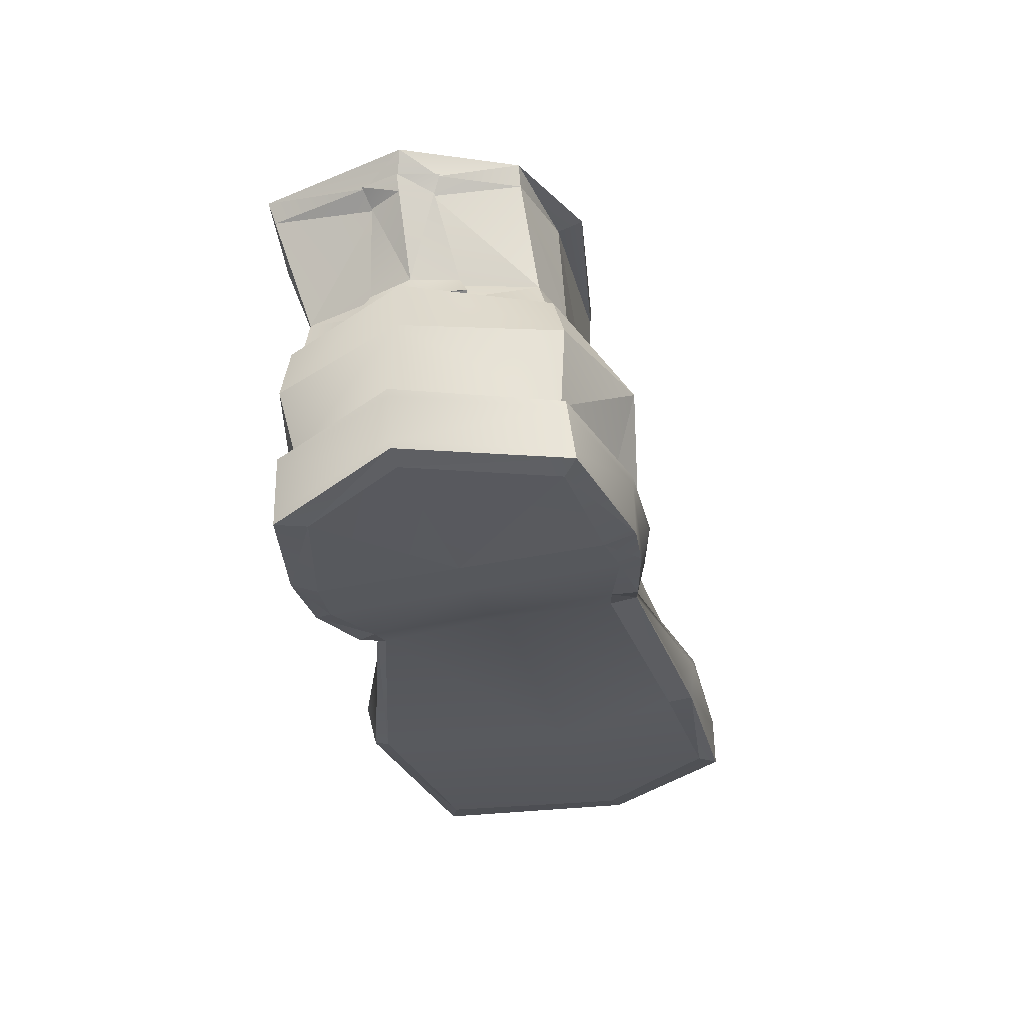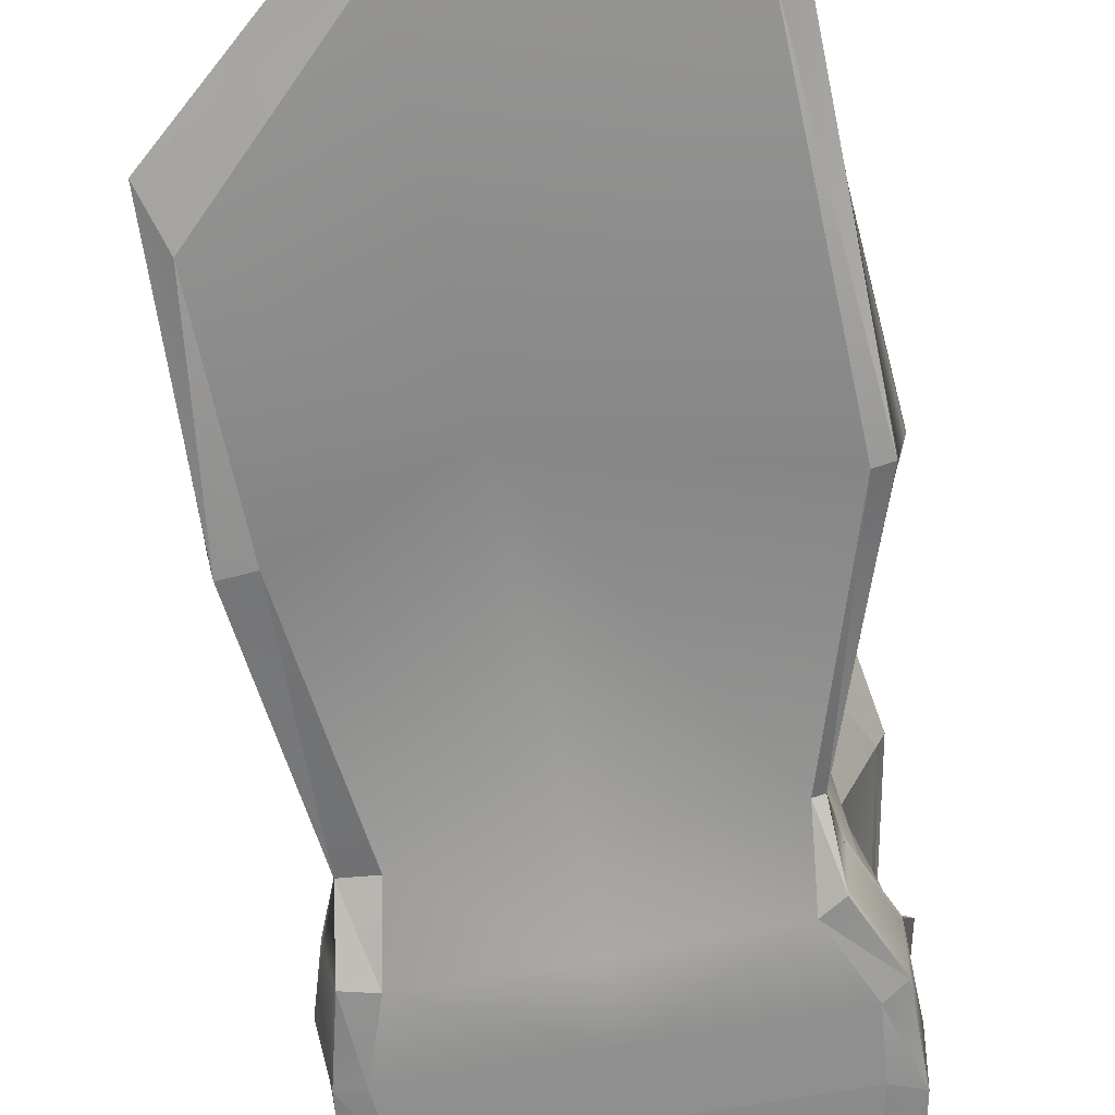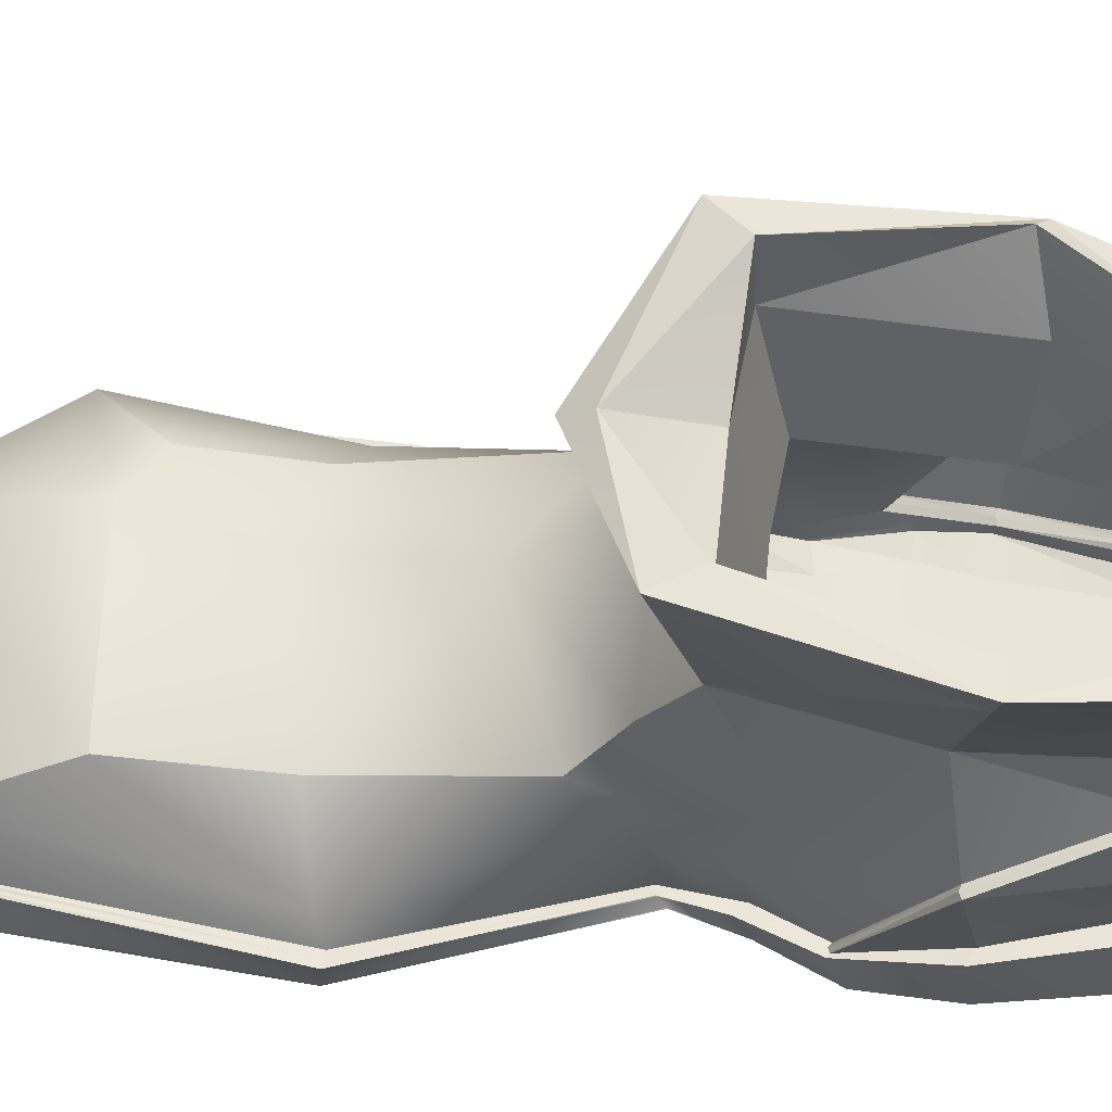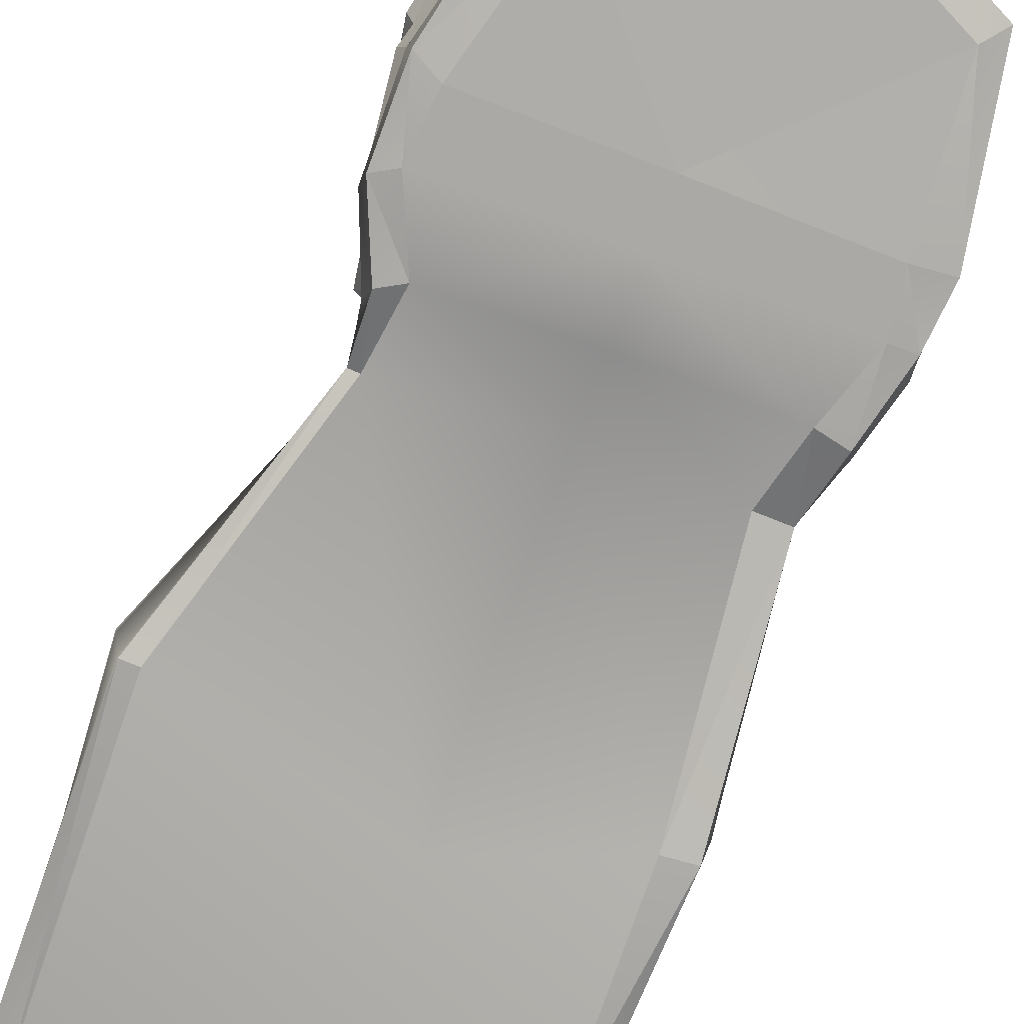
<metadata>
{"format":"obj","ext":"obj","renderer":"f3d","projection":"perspective","resolution":1024,"background":"white","views":[{"elev":60.6,"azim":-3.4,"up":"+Z"},{"elev":-64.3,"azim":176.5,"up":"+Y"},{"elev":58.7,"azim":-96.4,"up":"+Y"},{"elev":-76.4,"azim":-34.6,"up":"+Y"}]}
</metadata>
<code>
o boot.001
v -0.4518 0.3003 0.6441
v -0.4592 0.3155 0.3777
v -0.4335 0.1276 0.4185
v -0.4207 0.1456 0.6683
v -0.4308 0.4007 0.622
v 0.07928 0.3002 0.8047
v 0.06224 0.1437 0.7971
v 0.1631 0.1258 0.5494
v 0.2196 0.3076 0.5653
v 0.105 0.5064 0.5454
v 0.1041 0.7267 0.5392
v 0.02502 0.7027 0.7192
v 0.04736 0.4892 0.6795
v 0.1608 0.5279 0.2154
v 0.1852 0.757 0.1636
v -0.03671 0.5422 0.07648
v -0.01395 0.6641 0.01618
v -0.2701 0.5295 0.1026
v -0.3022 0.7588 0.03606
v -0.3751 0.5163 0.3589
v -0.4461 0.7316 0.3734
v -0.3969 0.4904 0.5859
v -0.4601 0.7041 0.638
v -0.1967 0.489 0.7239
v -0.2105 0.6597 0.7763
v -0.2651 0.6602 0.7251
v -0.2749 0.4907 0.672
v -0.1031 0.4894 0.7142
v -0.1435 0.6599 0.7649
v -0.1331 0.001408 0.4724
v 0.1379 0.000562 0.5358
v 0.05924 0.01098 0.7766
v -0.2298 0.01048 0.8386
v -0.3995 0.004651 0.6569
v -0.4042 0.002324 0.4056
v 0.3091 -0.005128 -0.1909
v 0.4042 -0.003638 -0.5312
v 0.4519 0.01494 -0.6058
v 0.3568 -0.004426 -0.1747
v 0.2148 0.02121 -0.8413
v 0.2387 0.036 -0.9124
v -0.1697 0.02505 -0.8527
v -0.1784 0.0452 -0.9522
v -0.3119 -0.00304 -0.3437
v -0.3393 0.003956 -0.3517
v -0.2922 0.0507 0.07454
v -0.309 0.05609 0.07042
v -0.3084 0.006448 0.2
v -0.3389 0.00967 0.1703
v -0.3883 0.004338 0.3029
v -0.4174 0.01237 0.2742
v -0.4536 0.01232 0.4177
v -0.4614 0.01039 0.6593
v -0.2392 0.02129 0.8844
v 0.08 0.02341 0.8165
v 0.197 0.01092 0.5556
v 0.1717 0.002286 0.4495
v 0.2121 0.009436 0.4582
v 0.1618 0.004725 0.3231
v 0.2131 0.006579 0.3243
v 0.1686 0.04798 0.1978
v 0.2216 0.05328 0.2088
v 0.2267 0.1269 -0.8573
v 0.2315 0.1296 -0.8685
v -0.172 0.1339 -0.8971
v -0.1688 0.1341 -0.8866
v 0.4356 0.1037 -0.5718
v 0.4443 0.1048 -0.577
v 0.3435 0.07629 -0.1738
v 0.3568 0.07669 -0.1692
v 0.1888 0.07096 0.196
v 0.2046 0.07232 0.1999
v 0.1964 0.07709 0.303
v 0.2152 0.07819 0.3037
v 0.1984 0.08816 0.4097
v 0.2186 0.0917 0.4139
v 0.1433 0.1155 0.545
v 0.1718 0.1207 0.5556
v 0.05082 0.1264 0.7796
v 0.06035 0.1326 0.8003
v -0.2309 0.1258 0.8457
v -0.2356 0.1312 0.8686
v -0.405 0.1282 0.6552
v -0.4334 0.1345 0.6633
v -0.4147 0.1171 0.4216
v -0.4351 0.1223 0.4124
v -0.3911 0.09032 0.2554
v -0.4018 0.09329 0.2501
v -0.3233 0.079 0.167
v -0.3309 0.08063 0.1549
v -0.2836 0.07304 0.05873
v -0.292 0.07589 0.05785
v -0.3281 0.07856 -0.3398
v -0.3418 0.08206 -0.344
v 0.02379 0.7449 0.7323
v 0.154 0.7476 0.5416
v 0.1284 0.7768 0.5161
v -0.008645 0.746 0.6708
v 0.19 0.8023 0.1534
v 0.1299 0.8012 0.2036
v -0.00683 0.6918 -0.0317
v -0.02625 0.7263 0.01166
v -0.3085 0.8041 0.02291
v -0.2768 0.8027 0.09721
v -0.4602 0.7741 0.3762
v -0.4075 0.774 0.3869
v -0.4726 0.7463 0.6483
v -0.4106 0.7472 0.6071
v -0.2057 0.7451 0.7953
v -0.1929 0.7465 0.7271
v 0.05938 0.6461 0.5361
v -0.0137 0.6286 0.6565
v 0.1203 0.6817 0.2078
v -0.04719 0.6953 0.155
v -0.2713 0.6831 0.1054
v -0.3605 0.6557 0.3761
v -0.4001 0.6297 0.5963
v -0.1905 0.629 0.7117
v 0.01912 0.4548 0.5121
v -0.02641 0.4407 0.6294
v 0.06781 0.4832 0.2498
v -0.06602 0.494 0.2075
v -0.2451 0.4844 0.1679
v -0.3164 0.4624 0.3842
v -0.348 0.4416 0.5601
v -0.1874 0.4411 0.6486
v 0.2363 0.1323 -0.8797
v -0.1751 0.1337 -0.9077
v 0.453 0.1058 -0.5823
v 0.3701 0.07709 -0.1646
v 0.2203 0.07369 0.2037
v 0.2339 0.07927 0.3045
v 0.2389 0.09524 0.4181
v 0.2003 0.1258 0.5661
v 0.06986 0.1387 0.821
v -0.2403 0.1366 0.8916
v -0.4533 0.1408 0.6689
v -0.4555 0.1275 0.4031
v -0.4126 0.09625 0.2448
v -0.3386 0.08226 0.1429
v -0.3003 0.07874 0.05697
v -0.3555 0.08556 -0.3481
v -0.4401 0.3169 0.3804
v -0.416 0.395 0.6094
v -0.4116 0.1398 0.6582
v -0.4228 0.1224 0.4164
v -0.2324 0.1395 0.8532
v 0.05781 0.138 0.7848
v 0.1545 0.1207 0.5436
v 0.2093 0.09378 0.4097
v 0.2007 0.3108 0.5581
v 0.2114 0.3093 0.558
v 0.05906 0.3892 0.735
v 0.06424 0.3941 0.7398
v -0.21 0.404 0.7953
v -0.2111 0.4066 0.8021
v -0.4221 0.3979 0.6121
v -0.4484 0.3163 0.3754
v -0.3991 0.09629 0.2486
v -0.2365 0.1474 0.8678
v 0.2176 0.09926 0.4171
v 0.06685 0.3989 0.7518
v -0.2148 0.4091 0.8163
v -0.4096 0.1021 0.2491
v -0.2922 0.4466 0.6685
v -0.2677 0.4912 0.6601
v -0.1969 0.4498 0.7181
v -0.09251 0.4444 0.7204
v -0.1059 0.4874 0.7003
v -0.1464 0.6636 0.7516
v -0.2115 0.6985 0.7735
v -0.1335 0.6984 0.7679
v -0.2759 0.6988 0.7394
v -0.2588 0.6647 0.7136
v -0.2951 0.4488 0.6748
v -0.2709 0.4909 0.6665
v -0.1979 0.4518 0.7252
v -0.0914 0.4482 0.7271
v -0.1041 0.4884 0.7077
v -0.1446 0.6617 0.7587
v -0.212 0.696 0.7805
v -0.1316 0.696 0.7749
v -0.2785 0.6962 0.7455
v -0.2616 0.6624 0.7198
v -0.2988 0.451 0.6802
v -0.1998 0.4537 0.7314
v -0.09107 0.4521 0.7329
v -0.1305 0.6935 0.781
v -0.2132 0.6935 0.7866
v -0.2819 0.6936 0.7507
v 0.08203 -0.002335 -0.3513
v 0.1903 0.3064 -0.5429
v 0.08749 0.315 -0.3499
v 0.2473 0.2414 -0.2764
v 0.2928 0.2513 -0.4715
v 0.2365 0.1236 -0.8819
v 0.4529 0.09776 -0.5851
v 0.452 0.02303 -0.603
v 0.2385 0.04467 -0.9102
v -0.3413 0.01264 -0.3513
v -0.3535 0.07687 -0.3485
v -0.1756 0.126 -0.9113
v -0.1778 0.05291 -0.9486
v -0.16 0.2247 -0.7957
v 0.2274 0.2819 -0.8363
v -0.2243 0.3001 0.848
v 0.4149 0.2065 -0.5622
v 0.3377 0.1356 -0.2266
v -0.04862 0.05413 0.1499
v -0.2436 0.2967 -0.04893
v 0.001303 0.376 -0.09423
v -0.1845 0.2537 -0.3514
v -0.3014 0.07663 0.05867
v -0.3079 0.0582 0.06871
v 0.3685 0.06841 -0.1658
v 0.3585 0.00425 -0.1735
v -0.1459 0.2834 -0.5906
v -0.3072 0.1371 -0.3488
v 0.1879 0.3093 0.03377
v 0.2048 0.2403 0.1338
v 0.2205 0.07186 0.2044
v 0.2214 0.05511 0.2081
v -0.285 0.2421 0.005669
v -0.07878 0.005542 0.2635
v -0.2465 0.4178 0.0316
v -0.01425 0.4961 0.04218
v -0.3387 0.0732 0.1463
v -0.3389 0.01873 0.1669
v 0.1668 0.4618 0.1257
v 0.19 0.276 0.2302
v -0.3363 0.3164 0.2009
v -0.1086 0.003292 0.3772
v -0.4553 0.1131 0.405
v -0.4132 0.08578 0.2485
v -0.4168 0.02284 0.2705
v -0.4539 0.0267 0.4159
v 0.2157 0.01565 0.3218
v 0.2313 0.0702 0.307
v 0.2355 0.08453 0.4231
v 0.2154 0.02014 0.4532
v -0.3072 0.2743 0.09027
v 0.1739 0.3145 0.3344
v -0.2393 0.03568 0.8853
v -0.2402 0.1222 0.8907
v -0.4543 0.1245 0.6677
v -0.4604 0.02667 0.6605
v 0.1999 0.1115 0.5648
v 0.07113 0.1243 0.8204
v 0.07874 0.0378 0.817
v 0.1974 0.02526 0.5569
f 1 3 4
f 2 1 5
f 7 9 6
f 10 12 13
f 14 11 10
f 17 14 16
f 18 17 16
f 18 21 19
f 20 23 21
f 24 26 27
f 24 29 25
f 30 32 33
f 34 30 33
f 37 39 36
f 40 38 37
f 40 43 41
f 42 45 43
f 44 47 45
f 46 49 47
f 48 51 49
f 50 52 51
f 34 52 35
f 34 54 53
f 33 55 54
f 32 56 55
f 31 58 56
f 57 60 58
f 59 62 60
f 36 62 61
f 64 66 63
f 68 63 67
f 67 70 68
f 69 72 70
f 73 72 71
f 75 74 73
f 75 78 76
f 79 78 77
f 81 80 79
f 84 81 83
f 85 84 83
f 87 86 85
f 89 88 87
f 91 90 89
f 93 92 91
f 66 94 93
f 96 98 95
f 96 100 97
f 99 102 100
f 103 102 101
f 105 104 103
f 105 108 106
f 109 108 107
f 95 110 109
f 98 111 112
f 97 113 111
f 100 114 113
f 102 115 114
f 106 115 104
f 108 116 106
f 108 118 117
f 98 118 110
f 112 119 120
f 111 121 119
f 113 122 121
f 115 122 114
f 116 123 115
f 117 124 116
f 118 125 117
f 112 126 118
f 127 65 64
f 129 64 68
f 130 68 70
f 131 70 72
f 74 131 72
f 76 132 74
f 78 133 76
f 80 134 78
f 135 82 136
f 137 82 84
f 86 137 84
f 88 138 86
f 139 90 140
f 140 92 141
f 94 141 92
f 65 142 94
f 144 20 143
f 145 85 83
f 81 145 83
f 79 147 81
f 77 148 79
f 75 149 77
f 151 150 75
f 154 151 153
f 153 156 154
f 157 155 144
f 143 157 144
f 143 159 158
f 146 87 85
f 145 3 146
f 4 147 160
f 7 147 148
f 8 148 149
f 161 149 150
f 152 161 150
f 154 9 152
f 162 156 163
f 5 156 157
f 2 157 158
f 164 158 159
f 146 164 159
f 22 165 166
f 155 165 144
f 155 168 167
f 13 168 153
f 13 170 169
f 109 172 95
f 109 173 171
f 23 173 107
f 165 176 166
f 167 175 165
f 167 178 177
f 169 178 168
f 170 179 169
f 181 172 171
f 171 183 181
f 184 173 174
f 175 27 176
f 177 185 175
f 187 177 178
f 187 179 28
f 188 180 182
f 181 188 182
f 190 181 183
f 26 176 27
f 11 95 12
f 15 96 11
f 101 15 17
f 19 101 17
f 105 19 21
f 107 21 23
f 25 190 26
f 189 29 188
f 12 172 170
f 22 174 23
f 172 180 170
f 166 184 174
f 28 180 29
f 183 26 190
f 1 2 3
f 7 8 9
f 10 11 12
f 14 15 11
f 17 15 14
f 18 19 17
f 18 20 21
f 20 22 23
f 24 25 26
f 24 28 29
f 30 31 32
f 34 35 30
f 37 38 39
f 40 41 38
f 40 42 43
f 42 44 45
f 44 46 47
f 46 48 49
f 48 50 51
f 50 35 52
f 34 53 52
f 34 33 54
f 33 32 55
f 32 31 56
f 31 57 58
f 57 59 60
f 59 61 62
f 36 39 62
f 64 65 66
f 68 64 63
f 67 69 70
f 69 71 72
f 73 74 72
f 75 76 74
f 75 77 78
f 79 80 78
f 81 82 80
f 84 82 81
f 85 86 84
f 87 88 86
f 89 90 88
f 91 92 90
f 93 94 92
f 66 65 94
f 96 97 98
f 96 99 100
f 99 101 102
f 103 104 102
f 105 106 104
f 105 107 108
f 109 110 108
f 95 98 110
f 98 97 111
f 97 100 113
f 100 102 114
f 102 104 115
f 106 116 115
f 108 117 116
f 108 110 118
f 98 112 118
f 112 111 119
f 111 113 121
f 113 114 122
f 115 123 122
f 116 124 123
f 117 125 124
f 118 126 125
f 112 120 126
f 127 128 65
f 129 127 64
f 130 129 68
f 131 130 70
f 74 132 131
f 76 133 132
f 78 134 133
f 80 135 134
f 135 80 82
f 137 136 82
f 86 138 137
f 88 139 138
f 139 88 90
f 140 90 92
f 94 142 141
f 65 128 142
f 144 22 20
f 145 146 85
f 81 147 145
f 79 148 147
f 77 149 148
f 75 150 149
f 151 152 150
f 154 152 151
f 153 155 156
f 157 156 155
f 143 158 157
f 143 87 159
f 146 159 87
f 145 4 3
f 4 145 147
f 7 160 147
f 8 7 148
f 161 8 149
f 152 9 161
f 154 162 9
f 162 154 156
f 5 163 156
f 2 5 157
f 164 2 158
f 146 3 164
f 22 144 165
f 155 167 165
f 155 153 168
f 13 169 168
f 13 12 170
f 109 171 172
f 109 107 173
f 23 174 173
f 165 175 176
f 167 177 175
f 167 168 178
f 169 179 178
f 170 180 179
f 181 182 172
f 171 173 183
f 184 183 173
f 175 185 27
f 177 186 185
f 187 186 177
f 187 178 179
f 188 29 180
f 181 189 188
f 190 189 181
f 26 184 176
f 11 96 95
f 15 99 96
f 101 99 15
f 19 103 101
f 105 103 19
f 107 105 21
f 25 189 190
f 189 25 29
f 12 95 172
f 22 166 174
f 172 182 180
f 166 176 184
f 28 179 180
f 183 184 26
f 191 37 36
f 193 195 192
f 196 198 199
f 200 202 203
f 204 63 66
f 206 7 6
f 67 208 69
f 209 36 61
f 211 212 210
f 213 200 214
f 197 216 198
f 217 218 212
f 219 208 194
f 215 222 216
f 218 210 212
f 61 224 209
f 225 211 210
f 227 214 228
f 219 230 220
f 20 231 143
f 1 163 5
f 42 191 44
f 217 193 192
f 202 199 203
f 207 192 195
f 4 206 1
f 46 191 209
f 194 211 219
f 6 163 206
f 31 232 57
f 233 235 236
f 237 239 240
f 210 241 225
f 48 232 50
f 211 229 219
f 8 161 9
f 217 205 204
f 208 195 194
f 93 204 66
f 220 69 208
f 218 91 223
f 71 230 73
f 164 3 2
f 207 63 205
f 223 89 241
f 242 10 151
f 9 162 6
f 59 232 224
f 234 228 235
f 222 238 237
f 209 48 46
f 243 245 246
f 247 249 250
f 247 240 239
f 246 233 236
f 248 243 249
f 35 232 30
f 87 241 89
f 231 225 241
f 225 16 226
f 16 229 226
f 229 242 230
f 230 75 73
f 127 197 196
f 38 199 198
f 128 201 142
f 45 203 43
f 141 201 213
f 45 214 200
f 129 215 197
f 39 198 216
f 131 215 130
f 62 216 222
f 140 213 227
f 47 228 214
f 128 196 202
f 41 203 199
f 233 139 234
f 51 236 235
f 238 133 239
f 240 60 237
f 139 227 234
f 49 235 228
f 221 132 238
f 237 62 222
f 137 244 136
f 246 54 243
f 134 248 247
f 55 250 249
f 133 247 239
f 250 58 240
f 245 138 233
f 52 246 236
f 135 244 248
f 54 249 243
f 75 242 151
f 10 153 151
f 28 186 187
f 186 27 185
f 143 231 87
f 191 40 37
f 193 194 195
f 196 197 198
f 200 201 202
f 204 205 63
f 206 160 7
f 67 207 208
f 209 191 36
f 211 193 212
f 213 201 200
f 197 215 216
f 217 204 218
f 219 220 208
f 215 221 222
f 218 223 210
f 61 59 224
f 225 226 211
f 227 213 214
f 219 229 230
f 20 18 231
f 1 206 163
f 42 40 191
f 217 212 193
f 202 196 199
f 207 205 192
f 4 160 206
f 46 44 191
f 194 193 211
f 6 162 163
f 31 30 232
f 233 234 235
f 237 238 239
f 210 223 241
f 48 224 232
f 211 226 229
f 217 192 205
f 208 207 195
f 93 218 204
f 220 71 69
f 218 93 91
f 71 220 230
f 207 67 63
f 223 91 89
f 242 14 10
f 59 57 232
f 234 227 228
f 222 221 238
f 209 224 48
f 243 244 245
f 247 248 249
f 247 250 240
f 246 245 233
f 248 244 243
f 35 50 232
f 87 231 241
f 231 18 225
f 225 18 16
f 16 14 229
f 229 14 242
f 230 242 75
f 127 129 197
f 38 41 199
f 128 202 201
f 45 200 203
f 141 142 201
f 45 47 214
f 129 130 215
f 39 38 198
f 131 221 215
f 62 39 216
f 140 141 213
f 47 49 228
f 128 127 196
f 41 43 203
f 233 138 139
f 51 52 236
f 238 132 133
f 240 58 60
f 139 140 227
f 49 51 235
f 221 131 132
f 237 60 62
f 137 245 244
f 246 53 54
f 134 135 248
f 55 56 250
f 133 134 247
f 250 56 58
f 245 137 138
f 52 53 246
f 135 136 244
f 54 55 249
f 10 13 153
f 28 24 186
f 186 24 27

</code>
